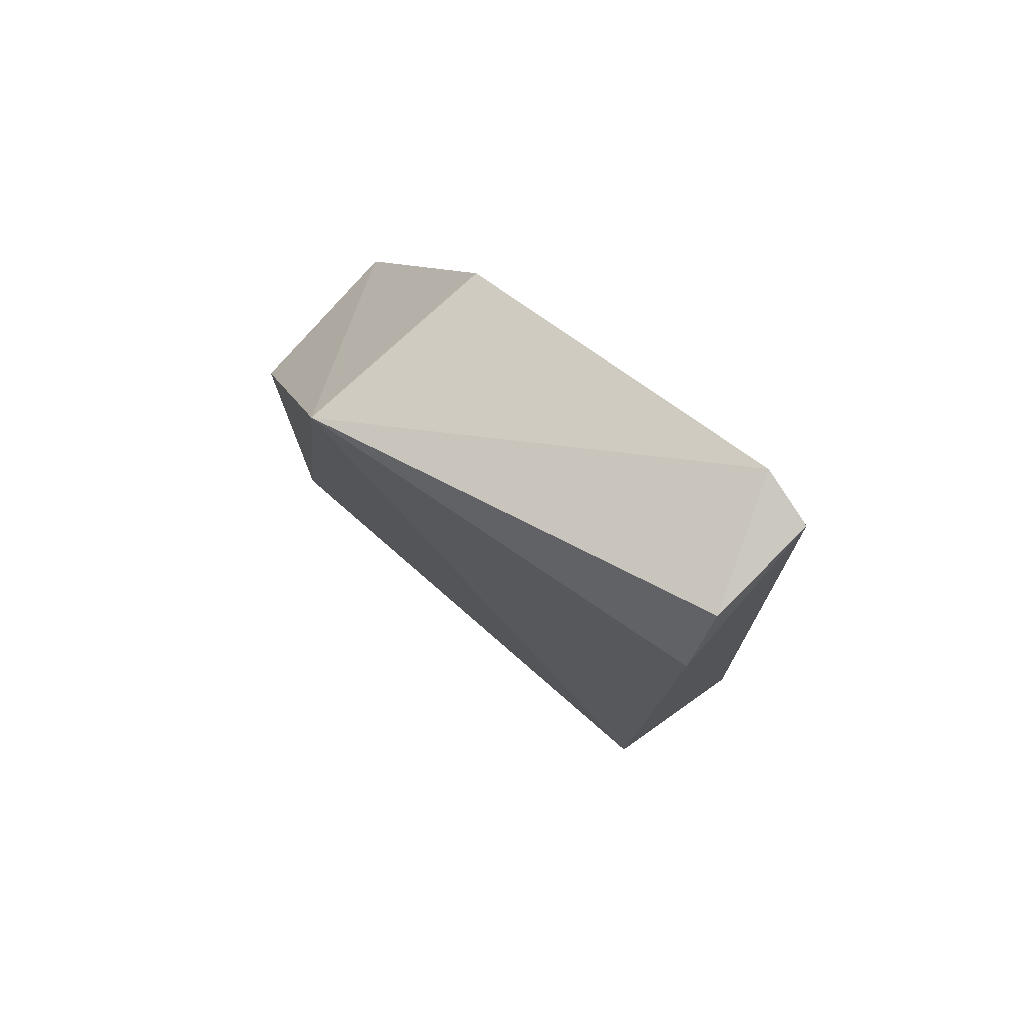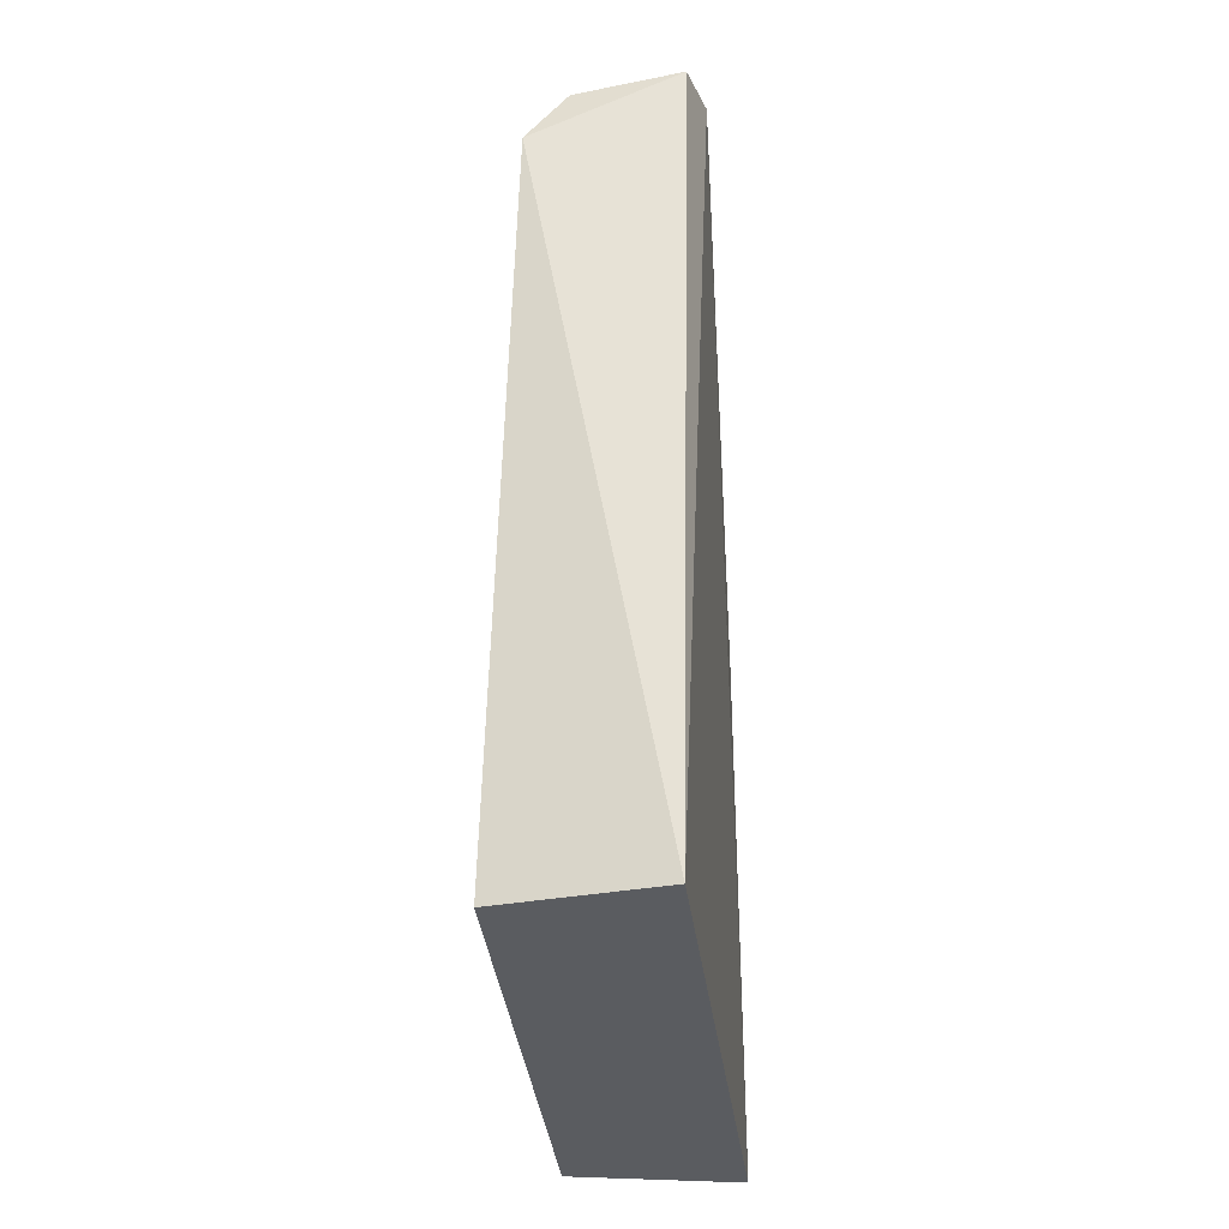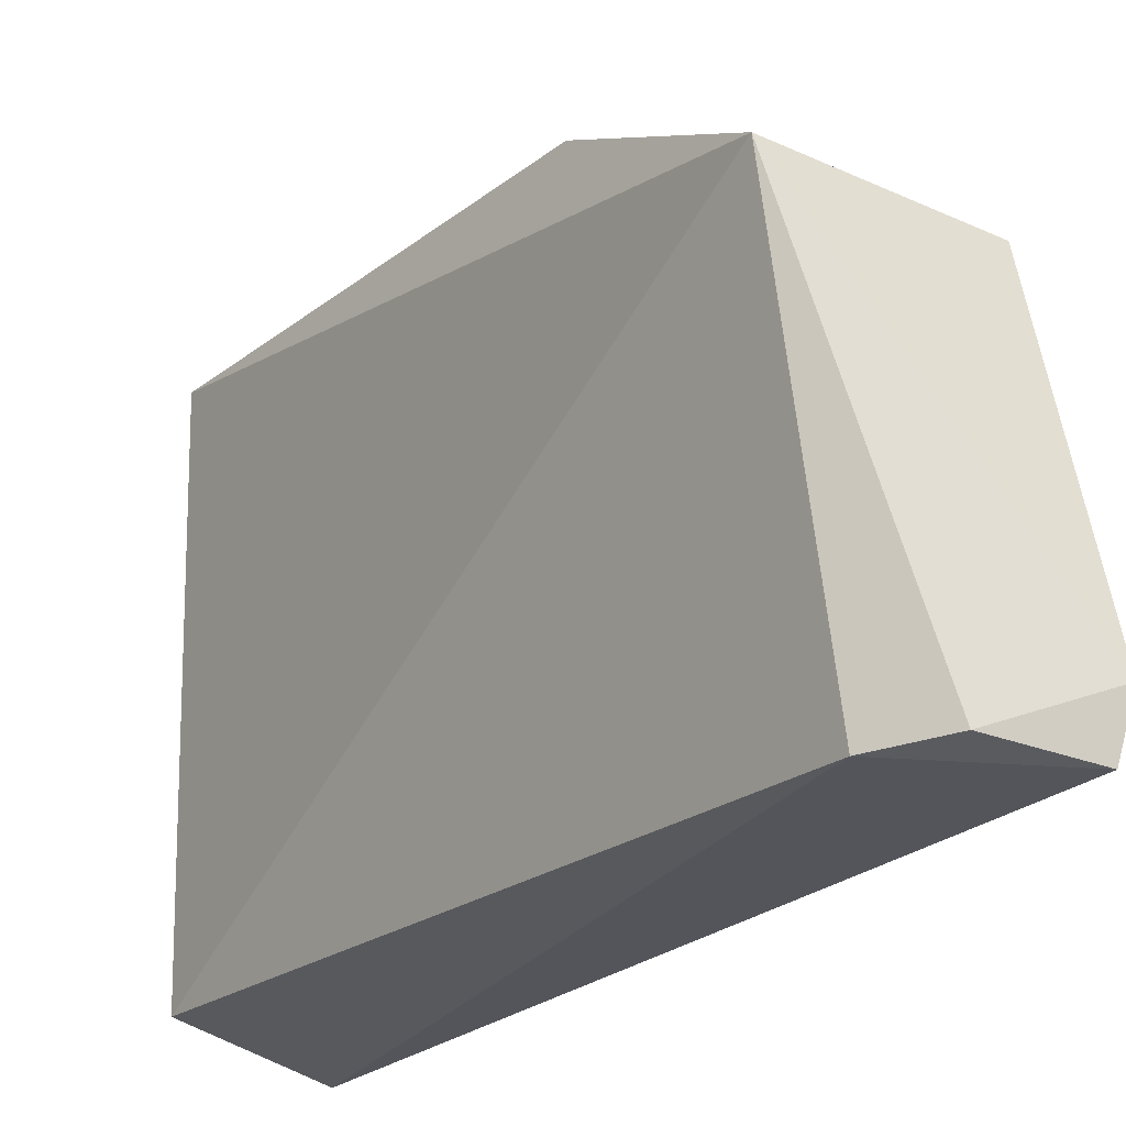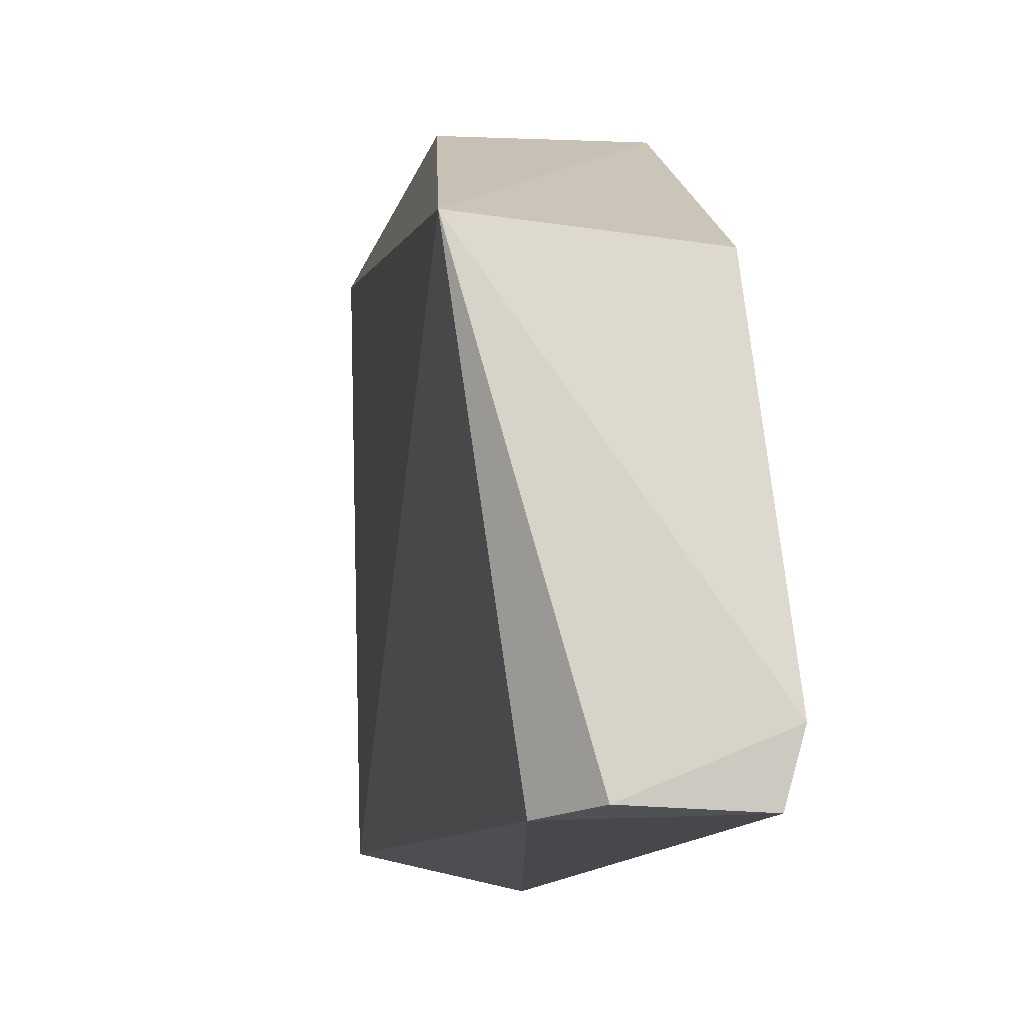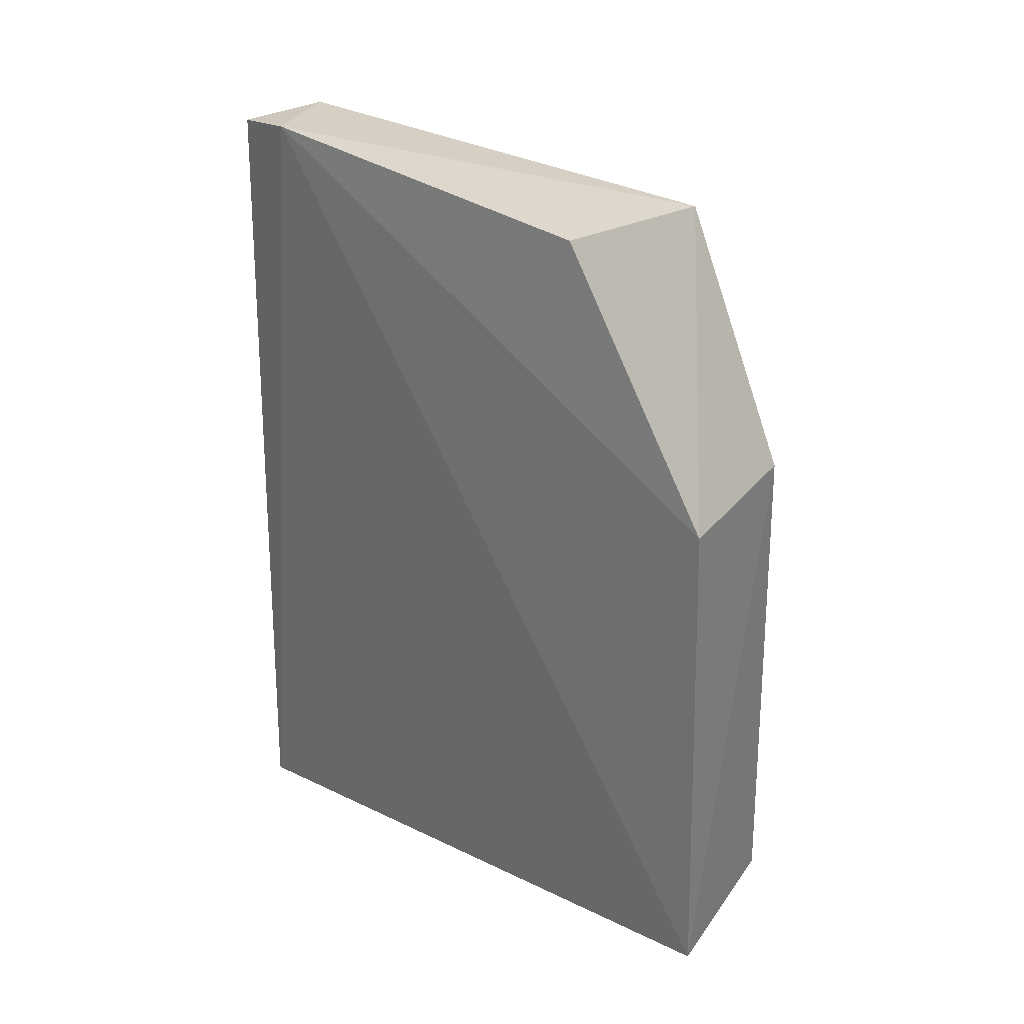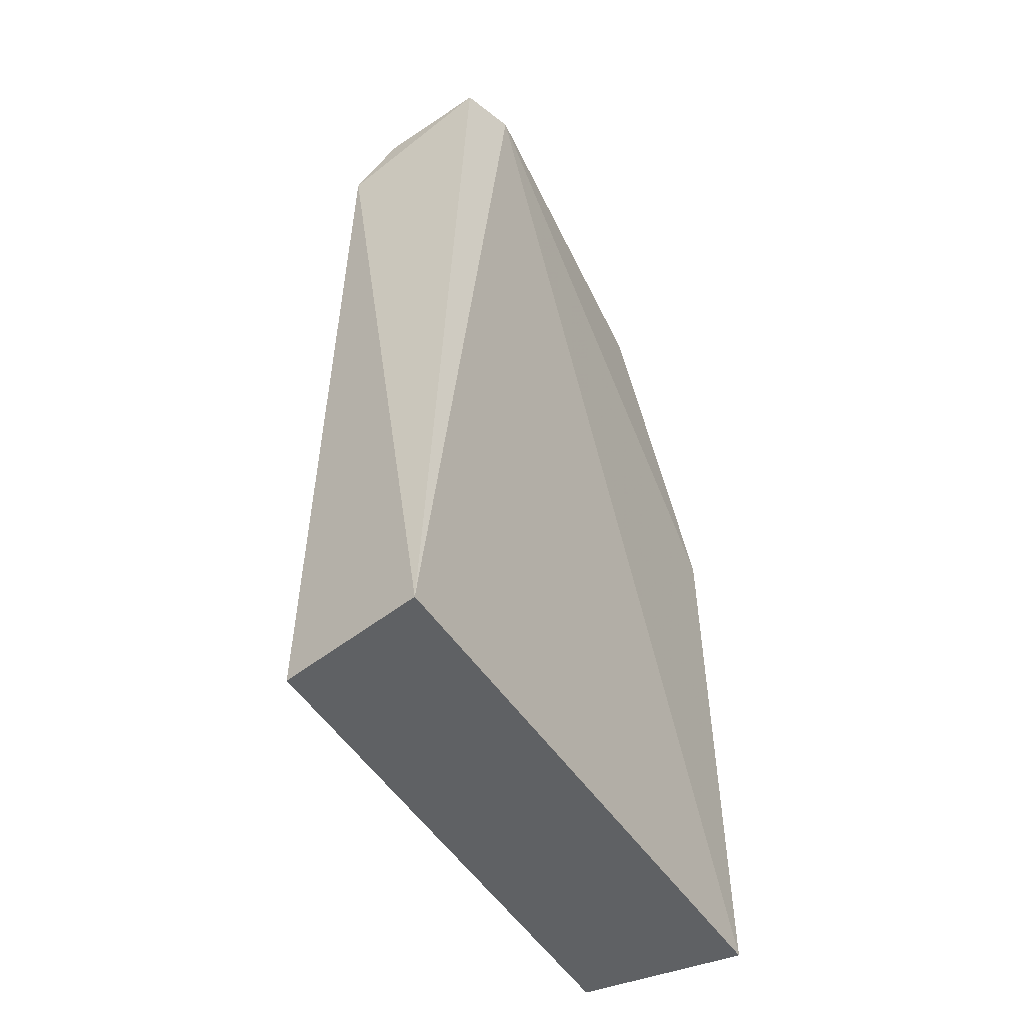
<metadata>
{"format":"obj","ext":"obj","renderer":"f3d","projection":"perspective","resolution":1024,"background":"white","views":[{"elev":78.4,"azim":132.4,"up":"+Y"},{"elev":-34.2,"azim":-173.0,"up":"+Y"},{"elev":-23.1,"azim":143.6,"up":"+Z"},{"elev":-9.0,"azim":170.0,"up":"+Z"},{"elev":31.3,"azim":-56.0,"up":"+Y"},{"elev":-48.0,"azim":-148.6,"up":"+Y"}]}
</metadata>
<code>
v 0.06908 0.08702 0.01343
v 0.06919 0.07584 0.01365
v 0.06891 0.07584 0.00226
v 0.06539 0.09365 0.002349
v 0.06563 0.07563 0.01386
v 0.06855 0.09218 0.002285
v 0.0698 0.09213 0.01077
v 0.06566 0.09269 0.01027
v 0.06565 0.07567 0.001548
v 0.06768 0.09341 0.002458
v 0.06562 0.08698 0.01351
v 0.06509 0.09382 0.003542
f 5 2 1
f 5 3 2
f 7 1 2
f 7 2 3
f 7 3 6
f 9 3 5
f 9 6 3
f 9 4 6
f 10 7 6
f 10 6 4
f 11 5 1
f 11 1 7
f 11 7 8
f 12 9 5
f 12 4 9
f 12 5 11
f 12 11 8
f 12 10 4
f 12 8 7
f 12 7 10

</code>
